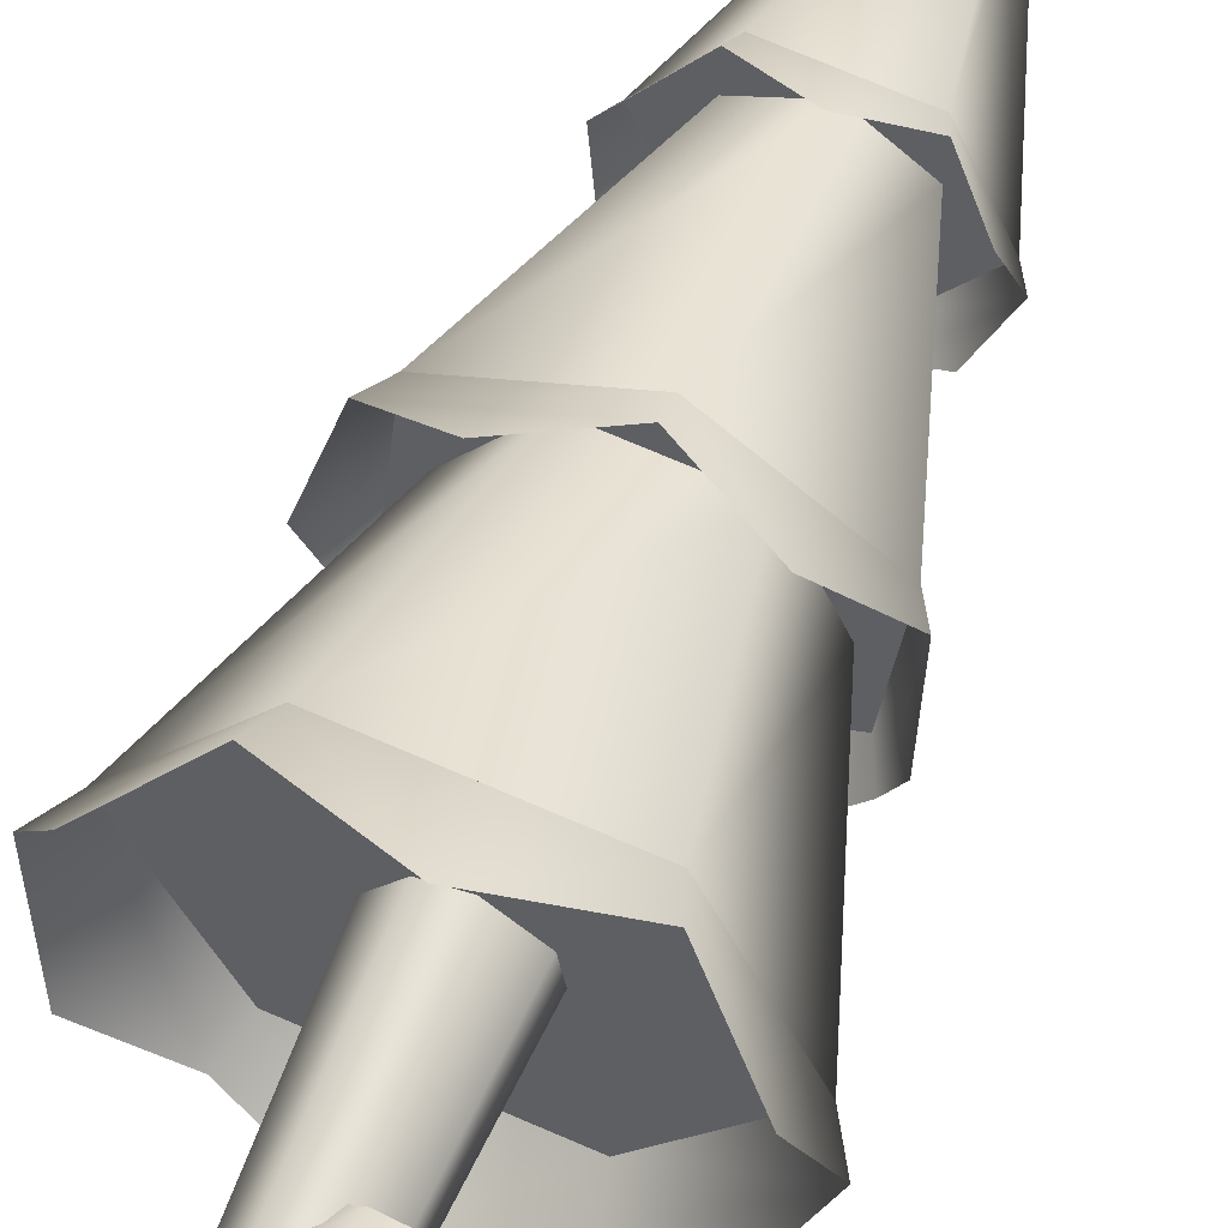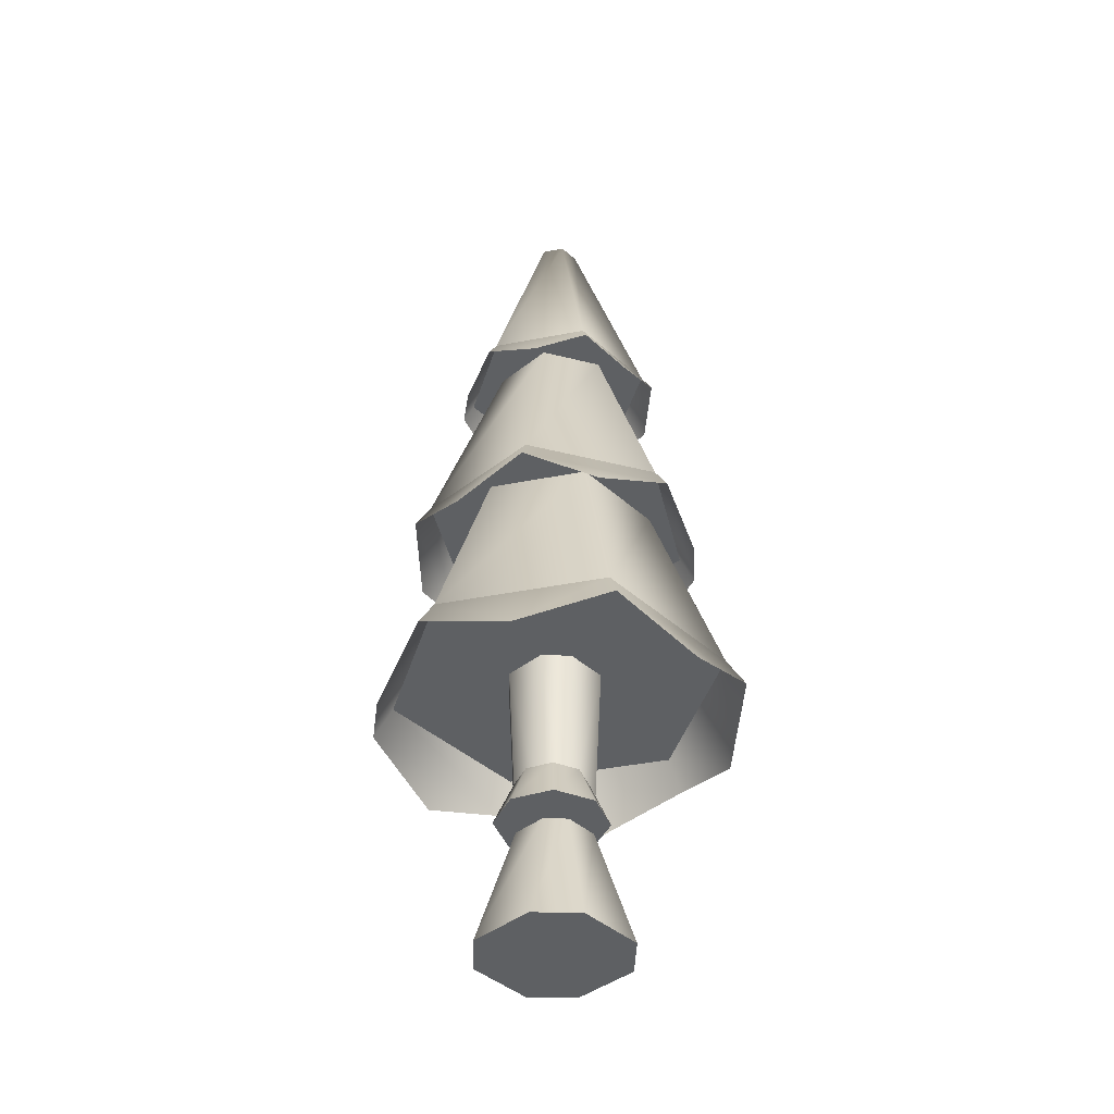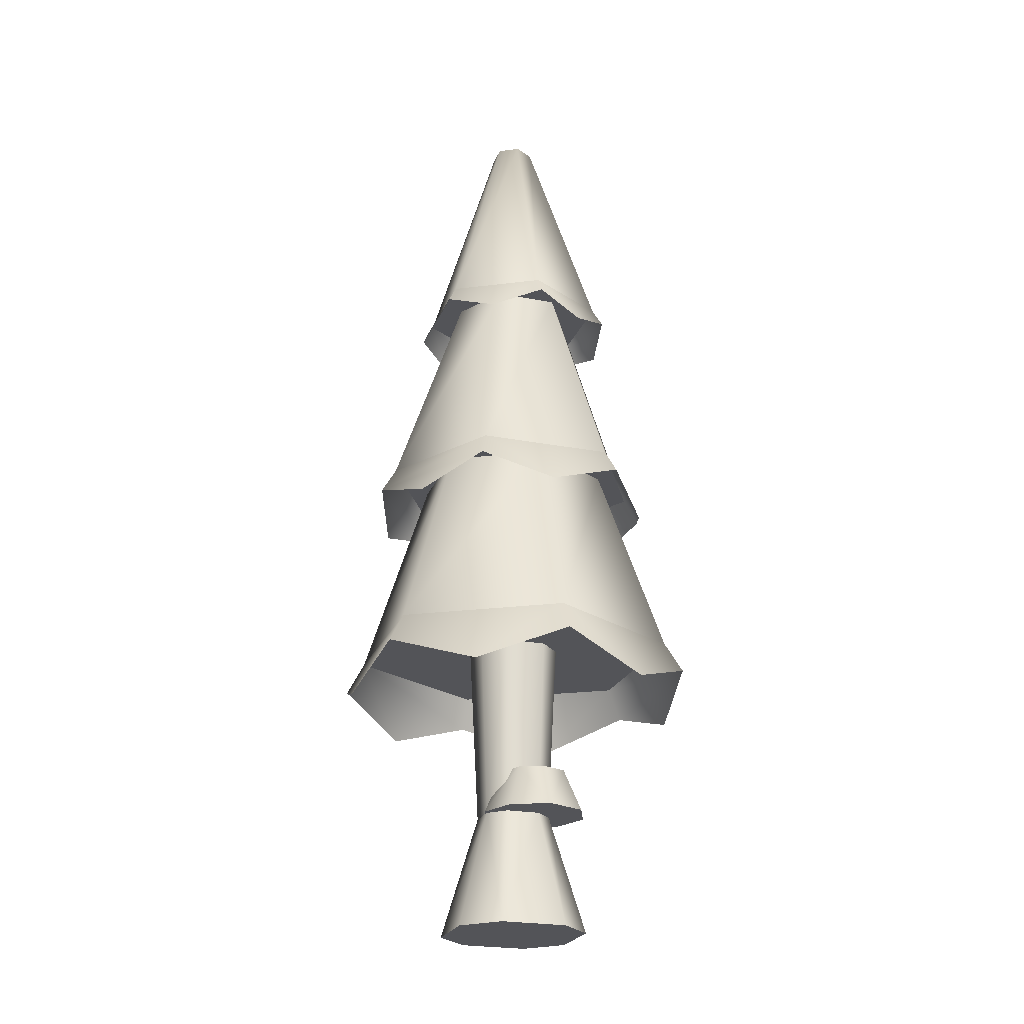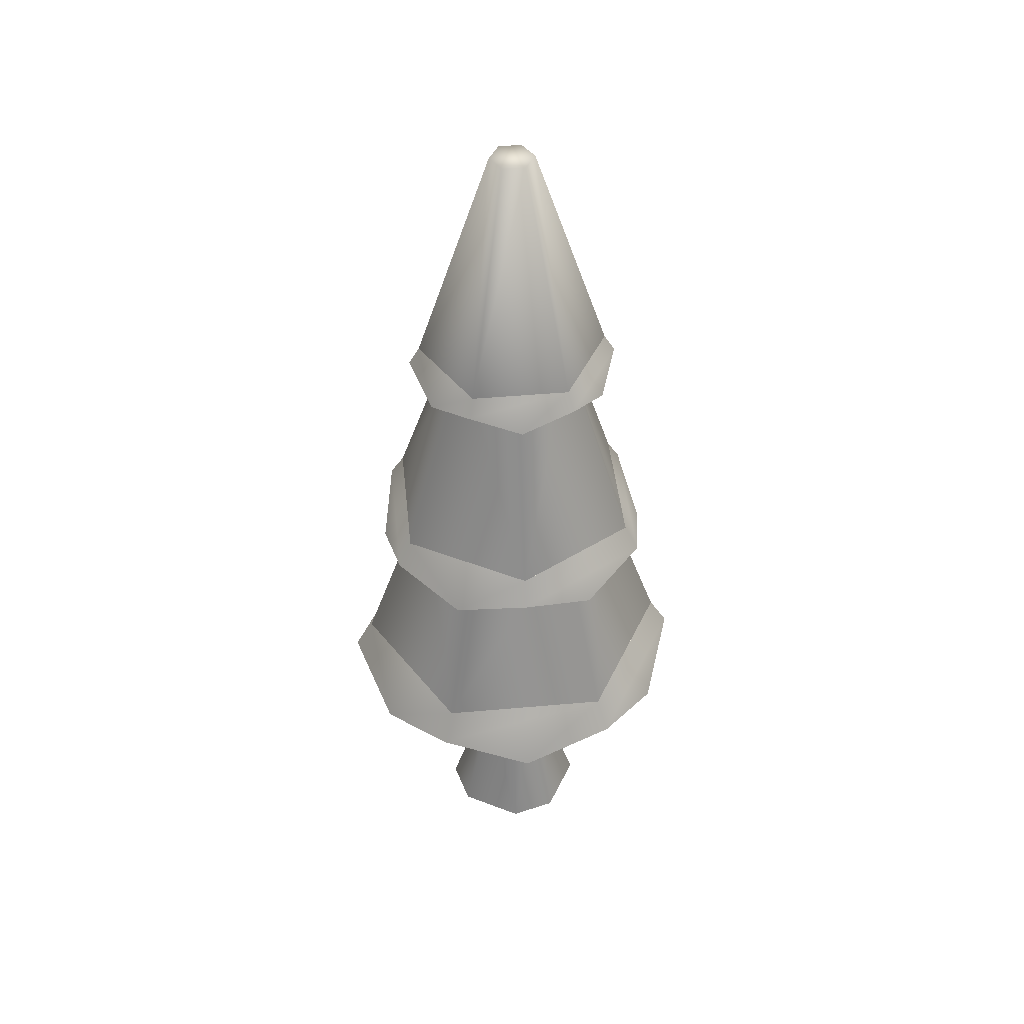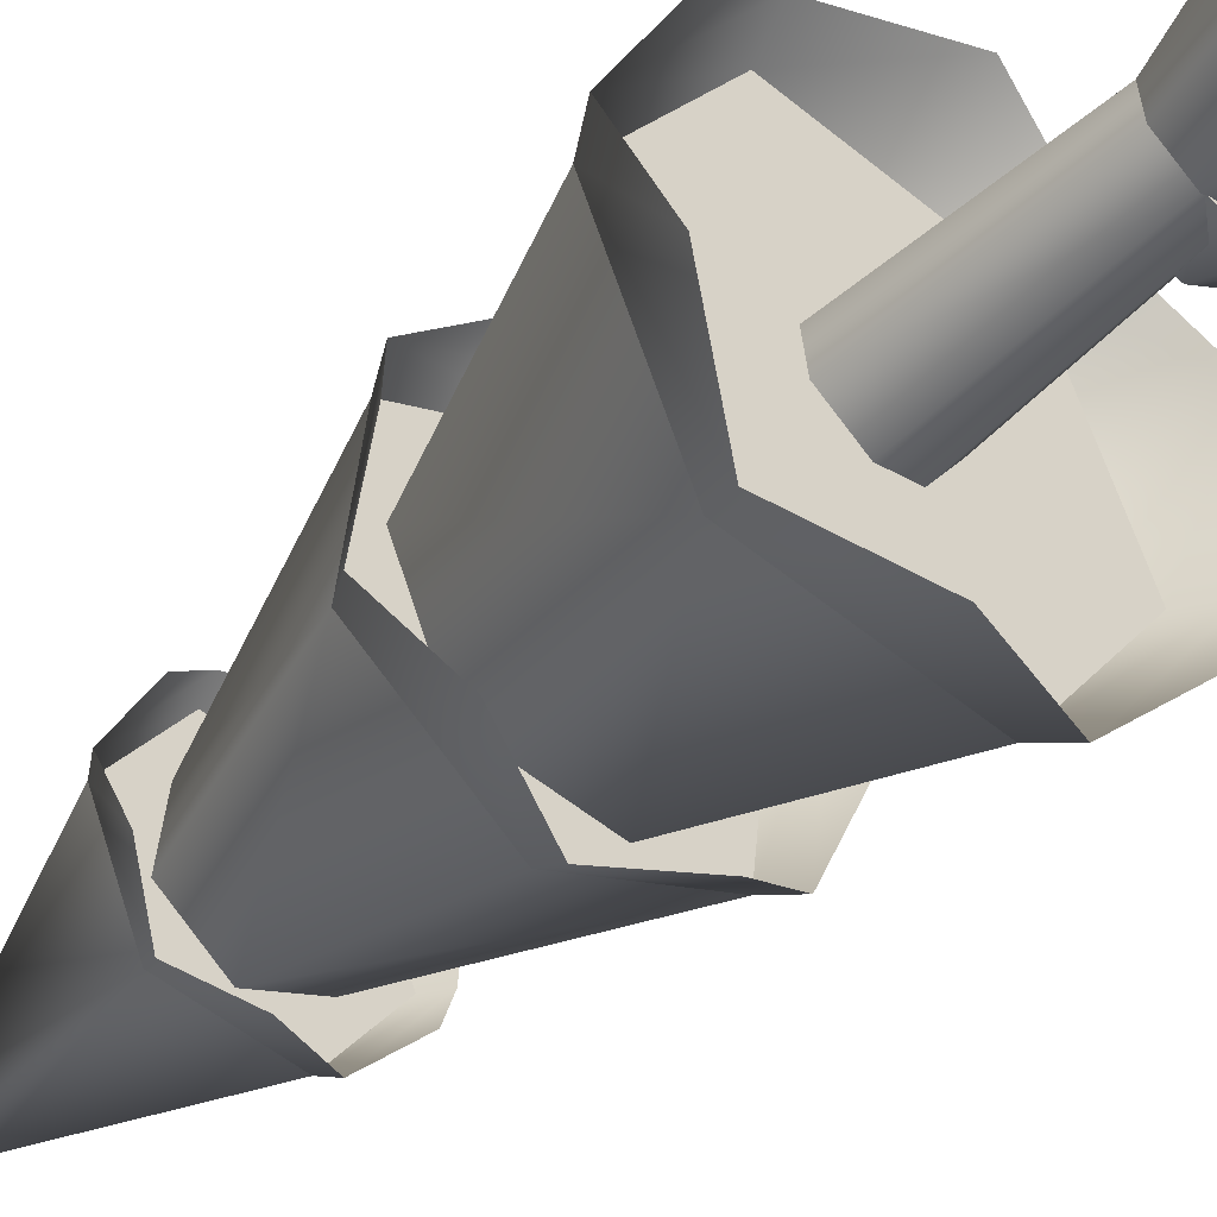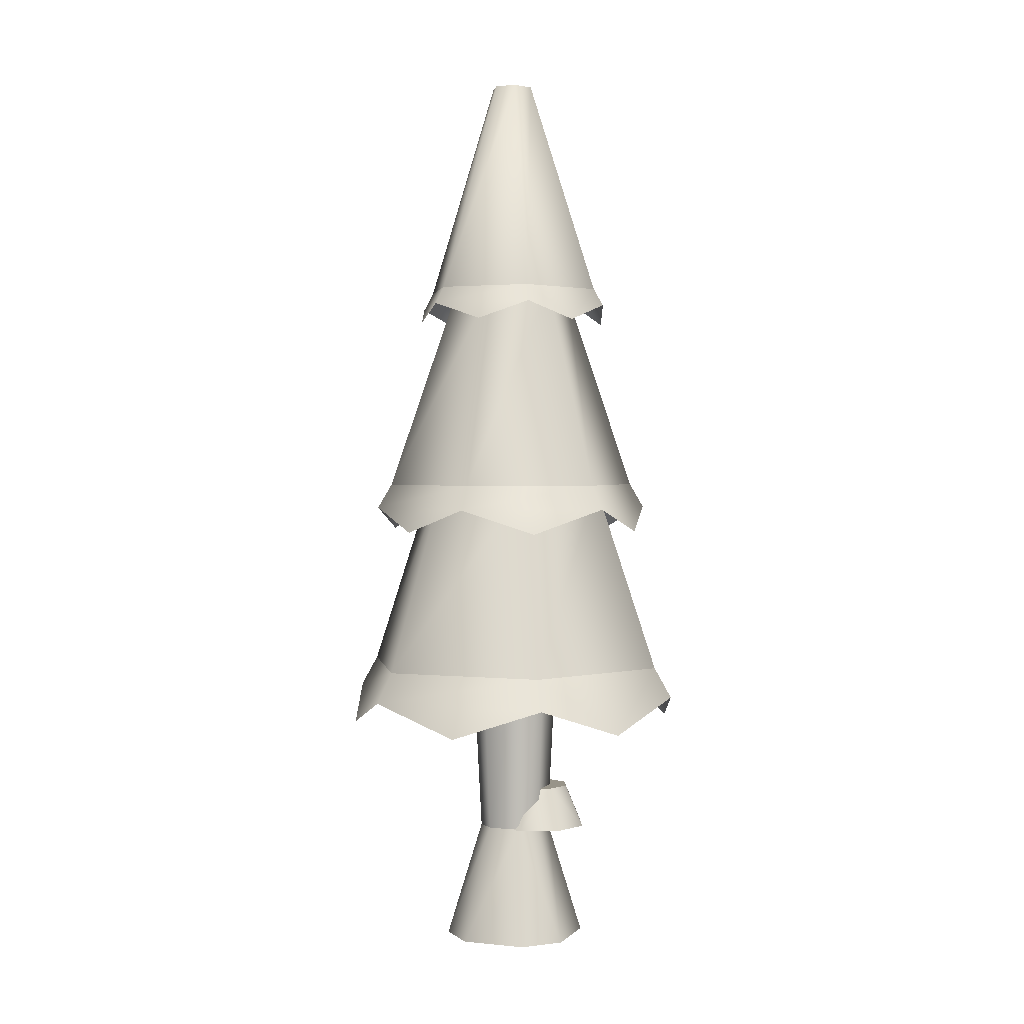
<metadata>
{"format":"obj","ext":"obj","renderer":"f3d","projection":"perspective","resolution":1024,"background":"white","views":[{"elev":58.9,"azim":22.1,"up":"+Z"},{"elev":-42.1,"azim":79.6,"up":"+Y"},{"elev":-23.6,"azim":18.3,"up":"+Y"},{"elev":44.9,"azim":-119.5,"up":"+Y"},{"elev":-43.5,"azim":-41.0,"up":"+Z"},{"elev":1.7,"azim":-33.0,"up":"+Y"}]}
</metadata>
<code>
o tree.073
v 7.524 -4.607 -16.6
v 7.678 -4.607 -16.71
v 7.389 -4.607 -16.62
v 7.699 -4.607 -16.84
v 7.275 -4.607 -16.77
v 7.585 -4.607 -17
v 7.296 -4.607 -16.9
v 7.45 -4.607 -17.02
v 7.583 -4.259 -16.76
v 7.505 -4.259 -16.7
v 7.438 -4.259 -16.71
v 7.593 -4.259 -16.83
v 7.536 -4.259 -16.9
v 7.469 -4.259 -16.91
v 7.391 -4.259 -16.86
v 7.381 -4.259 -16.79
v 7.464 -3.737 -16.94
v 7.368 -3.737 -16.87
v 7.355 -3.737 -16.78
v 7.607 -3.737 -16.75
v 7.51 -3.737 -16.67
v 7.548 -3.737 -16.93
v 7.619 -3.737 -16.83
v 7.426 -3.737 -16.69
v 7.619 -4.135 -16.71
v 7.546 -4.135 -16.69
v 7.658 -4.135 -16.77
v 7.64 -4.135 -16.84
v 7.481 -4.135 -16.73
v 7.575 -4.135 -16.88
v 7.463 -4.135 -16.8
v 7.502 -4.135 -16.87
v 7.652 -4.261 -16.66
v 7.713 -4.261 -16.76
v 7.538 -4.261 -16.63
v 7.436 -4.261 -16.69
v 7.685 -4.261 -16.88
v 7.408 -4.261 -16.81
v 7.584 -4.261 -16.94
v 7.469 -4.261 -16.91
v 7.29 -3.737 -16.38
v 7.006 -3.737 -16.76
v 7.369 -3.162 -16.56
v 7.201 -3.162 -16.78
v 7.957 -3.737 -16.87
v 7.765 -3.737 -16.43
v 7.762 -3.162 -16.85
v 7.649 -3.162 -16.59
v 7.673 -3.737 -17.25
v 7.595 -3.162 -17.07
v 7.314 -3.162 -17.04
v 7.198 -3.737 -17.2
v 7.645 -2.545 -16.59
v 7.371 -2.545 -16.56
v 7.519 -1.897 -16.76
v 7.456 -1.897 -16.76
v 7.444 -1.897 -16.87
v 7.419 -1.897 -16.81
v 7.318 -2.545 -17.04
v 7.207 -2.545 -16.78
v 7.592 -2.545 -17.07
v 7.756 -2.545 -16.85
v 7.507 -1.897 -16.87
v 7.545 -1.897 -16.82
v 7.838 -3.162 -16.66
v 7.525 -3.162 -16.43
v 7.645 -2.545 -16.74
v 7.501 -2.545 -16.64
v 7.795 -3.162 -17.05
v 7.625 -2.545 -16.92
v 7.169 -3.162 -16.58
v 7.338 -2.545 -16.71
v 7.125 -3.162 -16.97
v 7.318 -2.545 -16.89
v 7.438 -3.162 -17.2
v 7.462 -2.545 -16.99
v 7.075 -3.917 -16.51
v 6.954 -3.827 -16.76
v 7.269 -3.827 -16.33
v 7.694 -3.827 -17.3
v 7.425 -3.917 -17.32
v 7.167 -3.827 -17.24
v 7.018 -3.917 -17.02
v 7.797 -3.827 -16.39
v 7.538 -3.917 -16.31
v 7.888 -3.917 -17.11
v 8.009 -3.827 -16.87
v 7.945 -3.917 -16.61
v 7.646 -3.308 -17.19
v 7.829 -3.235 -17.07
v 7.433 -3.235 -17.24
v 7.877 -3.235 -16.64
v 7.725 -3.308 -16.48
v 7.53 -3.235 -16.39
v 7.073 -3.308 -16.77
v 7.086 -3.235 -16.99
v 7.134 -3.235 -16.56
v 7.238 -3.308 -17.15
v 7.317 -3.308 -16.44
v 7.89 -3.308 -16.86
v 7.604 -2.596 -17.1
v 7.449 -2.648 -17.1
v 7.3 -2.596 -17.06
v 7.215 -2.648 -16.93
v 7.177 -2.596 -16.78
v 7.786 -2.596 -16.85
v 7.749 -2.648 -16.7
v 7.663 -2.596 -16.57
v 7.247 -2.648 -16.64
v 7.359 -2.596 -16.53
v 7.716 -2.648 -16.99
v 7.514 -2.648 -16.52
f 3 2 1
f 2 3 4
f 4 3 5
f 4 5 6
f 6 5 7
f 6 7 8
f 9 1 2
f 1 9 10
f 11 1 10
f 1 11 3
f 12 2 4
f 2 12 9
f 13 4 6
f 4 13 12
f 7 14 8
f 14 7 15
f 11 5 3
f 5 11 16
f 8 13 6
f 13 8 14
f 7 16 15
f 16 7 5
f 14 18 17
f 18 14 15
f 16 18 15
f 18 16 19
f 21 9 20
f 9 21 10
f 22 12 13
f 12 22 23
f 21 11 10
f 11 21 24
f 13 17 22
f 17 13 14
f 20 12 23
f 12 20 9
f 24 16 11
f 16 24 19
f 27 26 25
f 26 27 28
f 26 28 29
f 29 28 30
f 29 30 31
f 31 30 32
f 35 34 33
f 34 35 36
f 34 36 37
f 37 36 38
f 37 38 39
f 39 38 40
f 27 33 34
f 33 27 25
f 29 38 36
f 38 29 31
f 40 31 32
f 31 40 38
f 28 34 37
f 34 28 27
f 26 36 35
f 36 26 29
f 30 37 39
f 37 30 28
f 26 33 25
f 33 26 35
f 40 30 39
f 30 40 32
f 43 42 41
f 42 43 44
f 47 46 45
f 46 47 48
f 50 45 49
f 45 50 47
f 48 41 46
f 41 48 43
f 52 44 51
f 44 52 42
f 52 50 49
f 50 52 51
f 41 45 46
f 45 41 42
f 45 42 49
f 49 42 52
f 55 54 53
f 54 55 56
f 59 58 57
f 58 59 60
f 63 62 61
f 62 63 64
f 64 53 62
f 53 64 55
f 64 56 55
f 56 64 58
f 58 64 63
f 58 63 57
f 59 63 61
f 63 59 57
f 54 62 53
f 62 54 60
f 62 60 61
f 61 60 59
f 56 60 54
f 60 56 58
f 67 66 65
f 66 67 68
f 70 65 69
f 65 70 67
f 68 71 66
f 71 68 72
f 72 73 71
f 73 72 74
f 71 65 66
f 65 71 69
f 69 71 73
f 69 73 75
f 76 69 75
f 69 76 70
f 73 76 75
f 76 73 74
f 79 78 77
f 78 79 41
f 78 41 42
f 77 78 79
f 41 79 78
f 42 41 78
f 81 49 80
f 49 81 52
f 52 81 82
f 80 49 81
f 52 81 49
f 82 81 52
f 82 42 52
f 42 82 83
f 42 83 78
f 52 42 82
f 83 82 42
f 78 83 42
f 46 85 84
f 85 46 41
f 85 41 79
f 84 85 46
f 41 46 85
f 79 41 85
f 80 87 86
f 87 80 49
f 87 49 45
f 86 87 80
f 49 80 87
f 45 49 87
f 45 88 87
f 88 45 46
f 88 46 84
f 87 88 45
f 46 45 88
f 84 46 88
f 91 90 89
f 90 91 75
f 90 75 69
f 89 90 91
f 75 91 90
f 69 75 90
f 65 93 92
f 93 65 66
f 93 66 94
f 92 93 65
f 66 65 93
f 94 66 93
f 97 96 95
f 96 97 71
f 96 71 73
f 95 96 97
f 71 97 96
f 73 71 96
f 98 75 91
f 75 98 73
f 73 98 96
f 91 75 98
f 73 98 75
f 96 98 73
f 94 97 99
f 97 94 66
f 97 66 71
f 99 97 94
f 66 94 97
f 71 66 97
f 90 92 100
f 92 90 69
f 92 69 65
f 100 92 90
f 69 90 92
f 65 69 92
f 102 61 101
f 61 102 59
f 59 102 103
f 101 61 102
f 59 102 61
f 103 102 59
f 103 60 59
f 60 103 104
f 60 104 105
f 59 60 103
f 104 103 60
f 105 104 60
f 62 107 106
f 107 62 53
f 107 53 108
f 106 107 62
f 53 62 107
f 108 53 107
f 110 105 109
f 105 110 54
f 105 54 60
f 109 105 110
f 54 110 105
f 60 54 105
f 101 106 111
f 106 101 61
f 106 61 62
f 111 106 101
f 61 101 106
f 62 61 106
f 53 112 108
f 112 53 54
f 112 54 110
f 108 112 53
f 54 53 112
f 110 54 112
f 3 2 1
f 2 3 4
f 4 3 5
f 4 5 6
f 6 5 7
f 6 7 8
f 9 1 2
f 1 9 10
f 11 1 10
f 1 11 3
f 12 2 4
f 2 12 9
f 13 4 6
f 4 13 12
f 7 14 8
f 14 7 15
f 11 5 3
f 5 11 16
f 8 13 6
f 13 8 14
f 7 16 15
f 16 7 5
f 14 18 17
f 18 14 15
f 16 18 15
f 18 16 19
f 21 9 20
f 9 21 10
f 22 12 13
f 12 22 23
f 21 11 10
f 11 21 24
f 13 17 22
f 17 13 14
f 20 12 23
f 12 20 9
f 24 16 11
f 16 24 19
f 27 26 25
f 26 27 28
f 26 28 29
f 29 28 30
f 29 30 31
f 31 30 32
f 35 34 33
f 34 35 36
f 34 36 37
f 37 36 38
f 37 38 39
f 39 38 40
f 27 33 34
f 33 27 25
f 29 38 36
f 38 29 31
f 40 31 32
f 31 40 38
f 28 34 37
f 34 28 27
f 26 36 35
f 36 26 29
f 30 37 39
f 37 30 28
f 26 33 25
f 33 26 35
f 40 30 39
f 30 40 32
f 43 42 41
f 42 43 44
f 47 46 45
f 46 47 48
f 50 45 49
f 45 50 47
f 48 41 46
f 41 48 43
f 52 44 51
f 44 52 42
f 52 50 49
f 50 52 51
f 41 45 46
f 45 41 42
f 45 42 49
f 49 42 52
f 55 54 53
f 54 55 56
f 59 58 57
f 58 59 60
f 63 62 61
f 62 63 64
f 64 53 62
f 53 64 55
f 64 56 55
f 56 64 58
f 58 64 63
f 58 63 57
f 59 63 61
f 63 59 57
f 54 62 53
f 62 54 60
f 62 60 61
f 61 60 59
f 56 60 54
f 60 56 58
f 67 66 65
f 66 67 68
f 70 65 69
f 65 70 67
f 68 71 66
f 71 68 72
f 72 73 71
f 73 72 74
f 71 65 66
f 65 71 69
f 69 71 73
f 69 73 75
f 76 69 75
f 69 76 70
f 73 76 75
f 76 73 74
f 79 78 77
f 78 79 41
f 78 41 42
f 77 78 79
f 41 79 78
f 42 41 78
f 81 49 80
f 49 81 52
f 52 81 82
f 80 49 81
f 52 81 49
f 82 81 52
f 82 42 52
f 42 82 83
f 42 83 78
f 52 42 82
f 83 82 42
f 78 83 42
f 46 85 84
f 85 46 41
f 85 41 79
f 84 85 46
f 41 46 85
f 79 41 85
f 80 87 86
f 87 80 49
f 87 49 45
f 86 87 80
f 49 80 87
f 45 49 87
f 45 88 87
f 88 45 46
f 88 46 84
f 87 88 45
f 46 45 88
f 84 46 88
f 91 90 89
f 90 91 75
f 90 75 69
f 89 90 91
f 75 91 90
f 69 75 90
f 65 93 92
f 93 65 66
f 93 66 94
f 92 93 65
f 66 65 93
f 94 66 93
f 97 96 95
f 96 97 71
f 96 71 73
f 95 96 97
f 71 97 96
f 73 71 96
f 98 75 91
f 75 98 73
f 73 98 96
f 91 75 98
f 73 98 75
f 96 98 73
f 94 97 99
f 97 94 66
f 97 66 71
f 99 97 94
f 66 94 97
f 71 66 97
f 90 92 100
f 92 90 69
f 92 69 65
f 100 92 90
f 69 90 92
f 65 69 92
f 102 61 101
f 61 102 59
f 59 102 103
f 101 61 102
f 59 102 61
f 103 102 59
f 103 60 59
f 60 103 104
f 60 104 105
f 59 60 103
f 104 103 60
f 105 104 60
f 62 107 106
f 107 62 53
f 107 53 108
f 106 107 62
f 53 62 107
f 108 53 107
f 110 105 109
f 105 110 54
f 105 54 60
f 109 105 110
f 54 110 105
f 60 54 105
f 101 106 111
f 106 101 61
f 106 61 62
f 111 106 101
f 61 101 106
f 62 61 106
f 53 112 108
f 112 53 54
f 112 54 110
f 108 112 53
f 54 53 112
f 110 54 112

</code>
